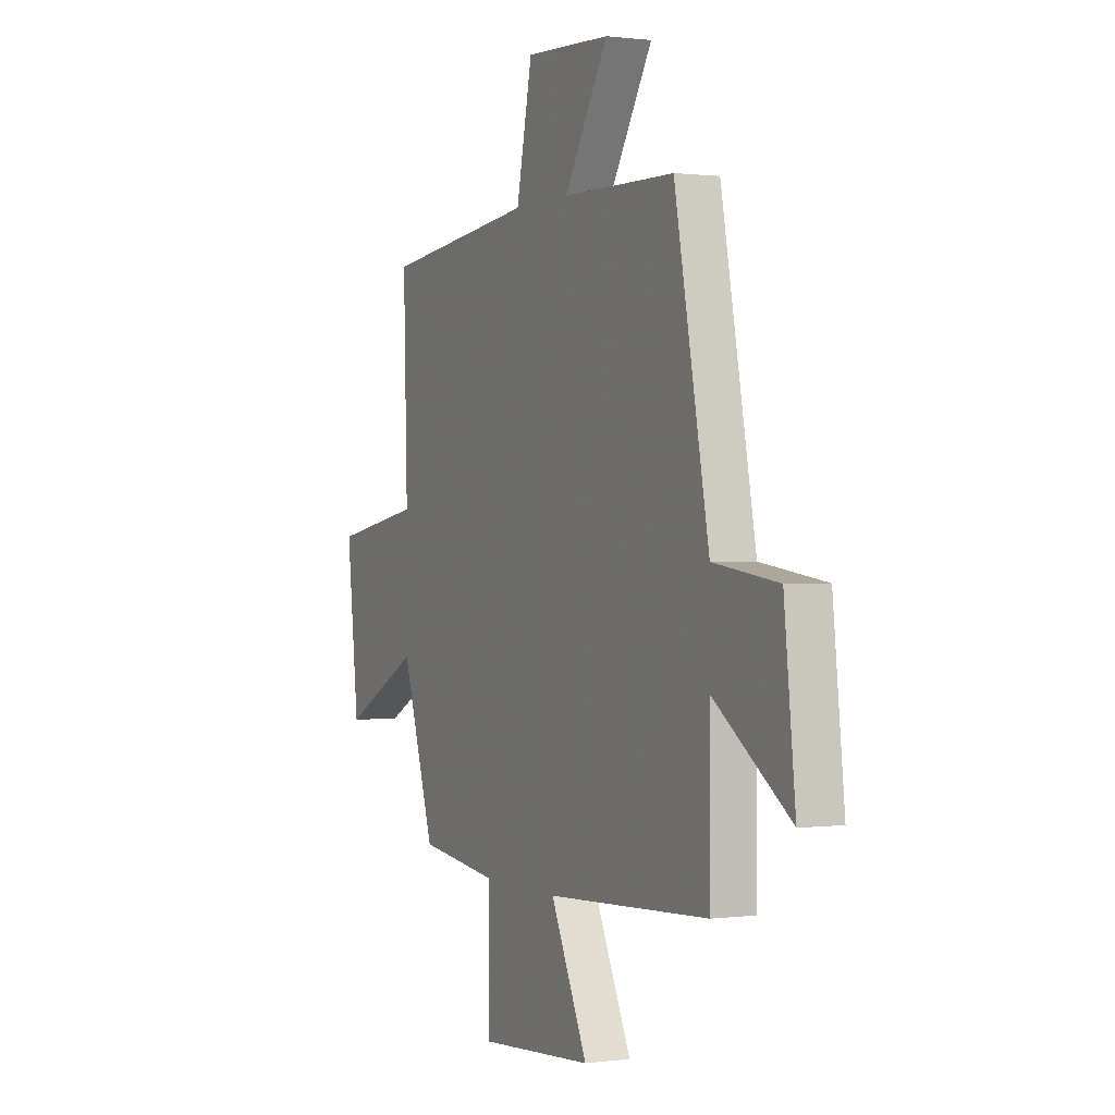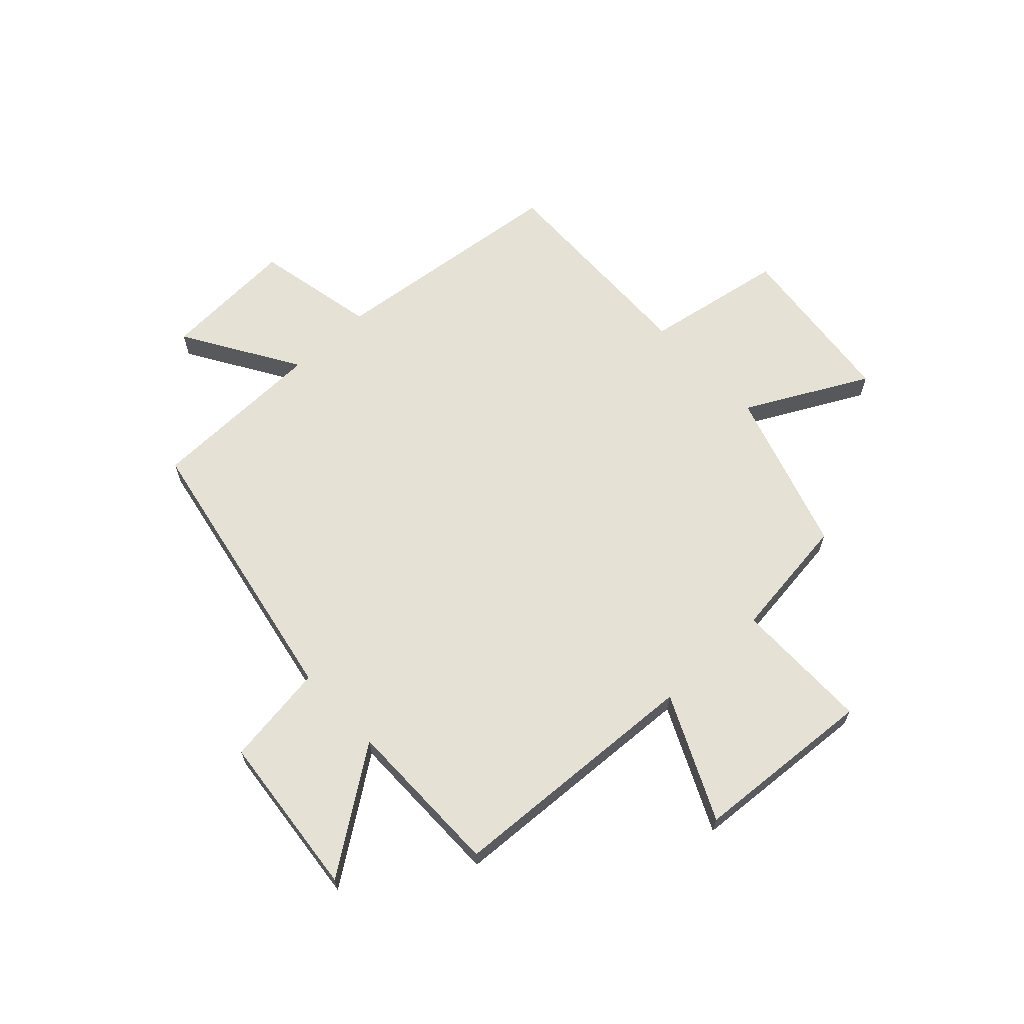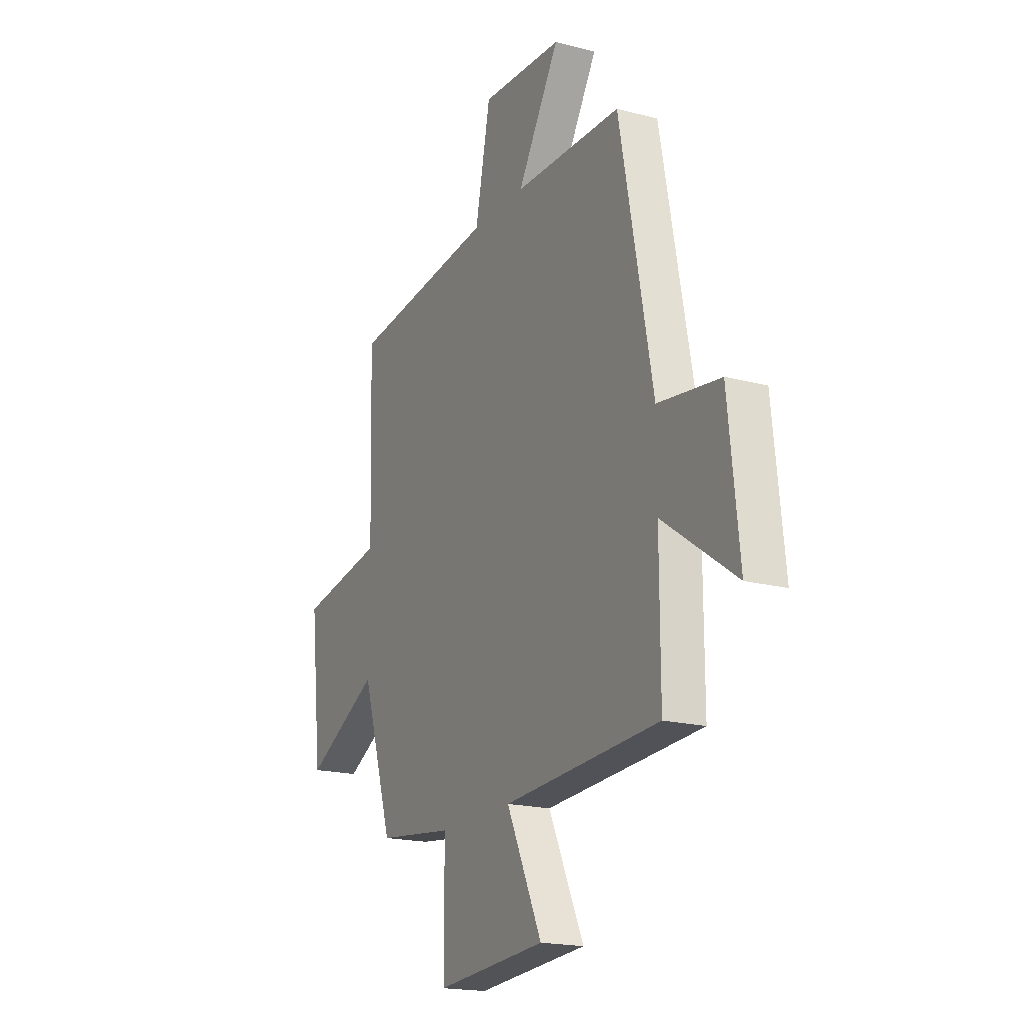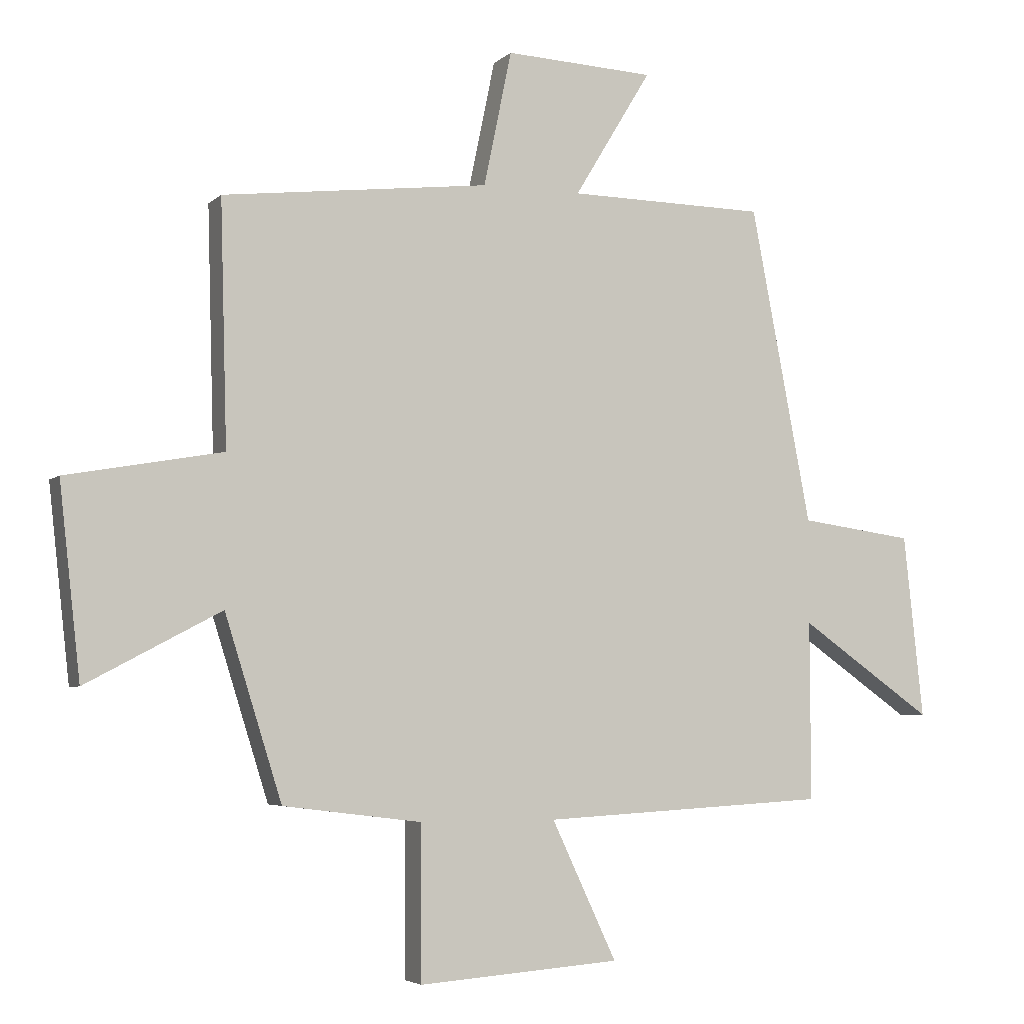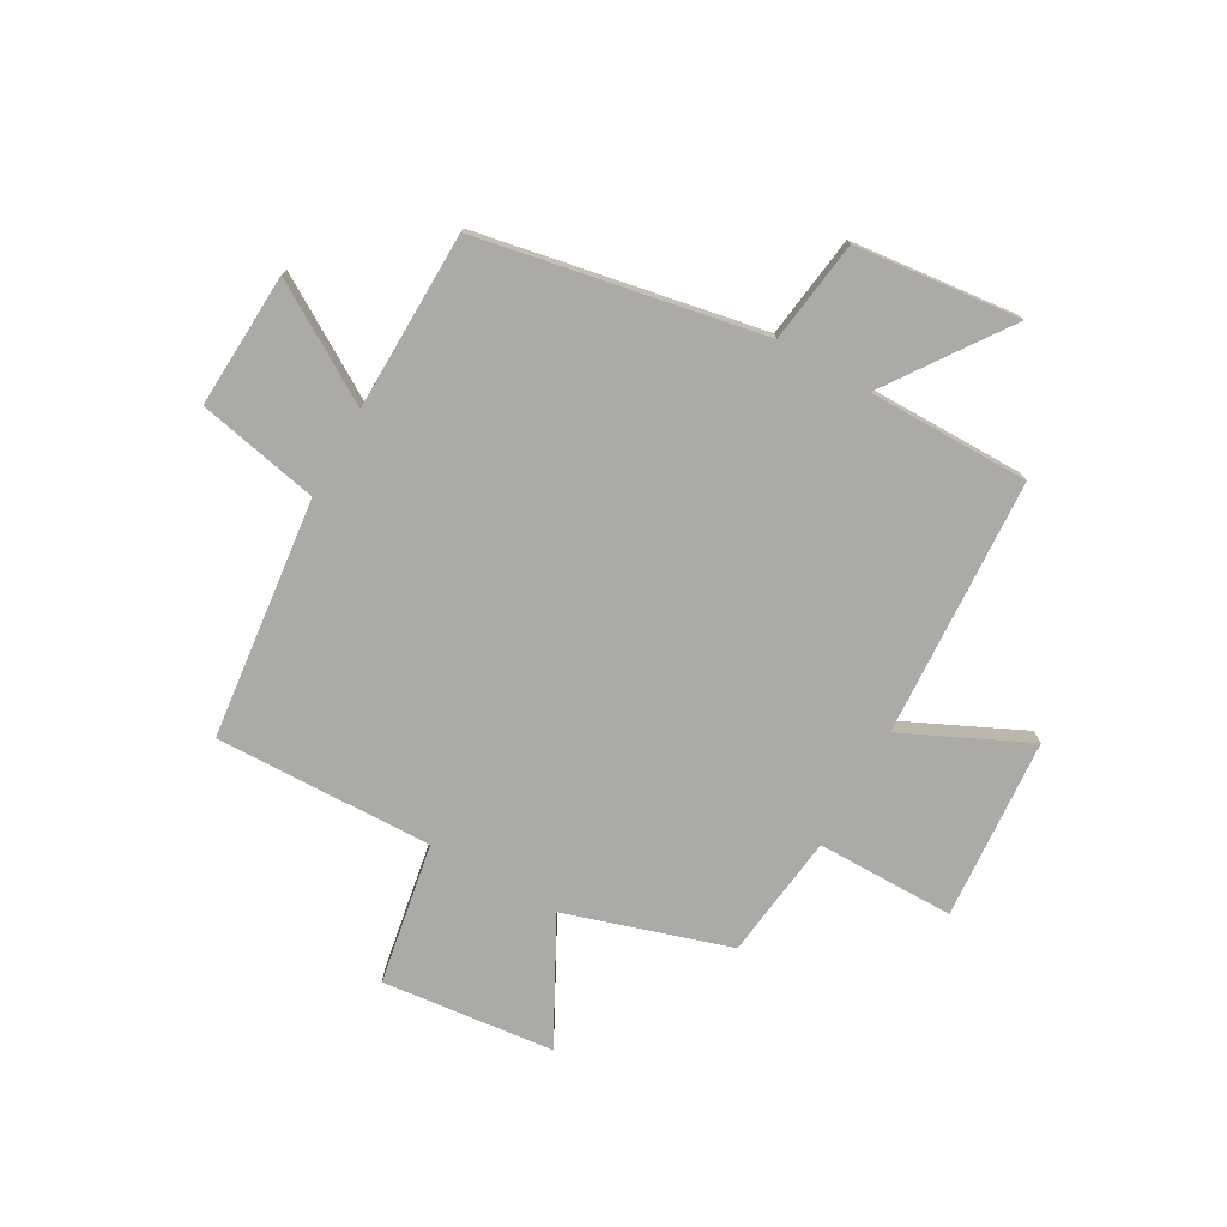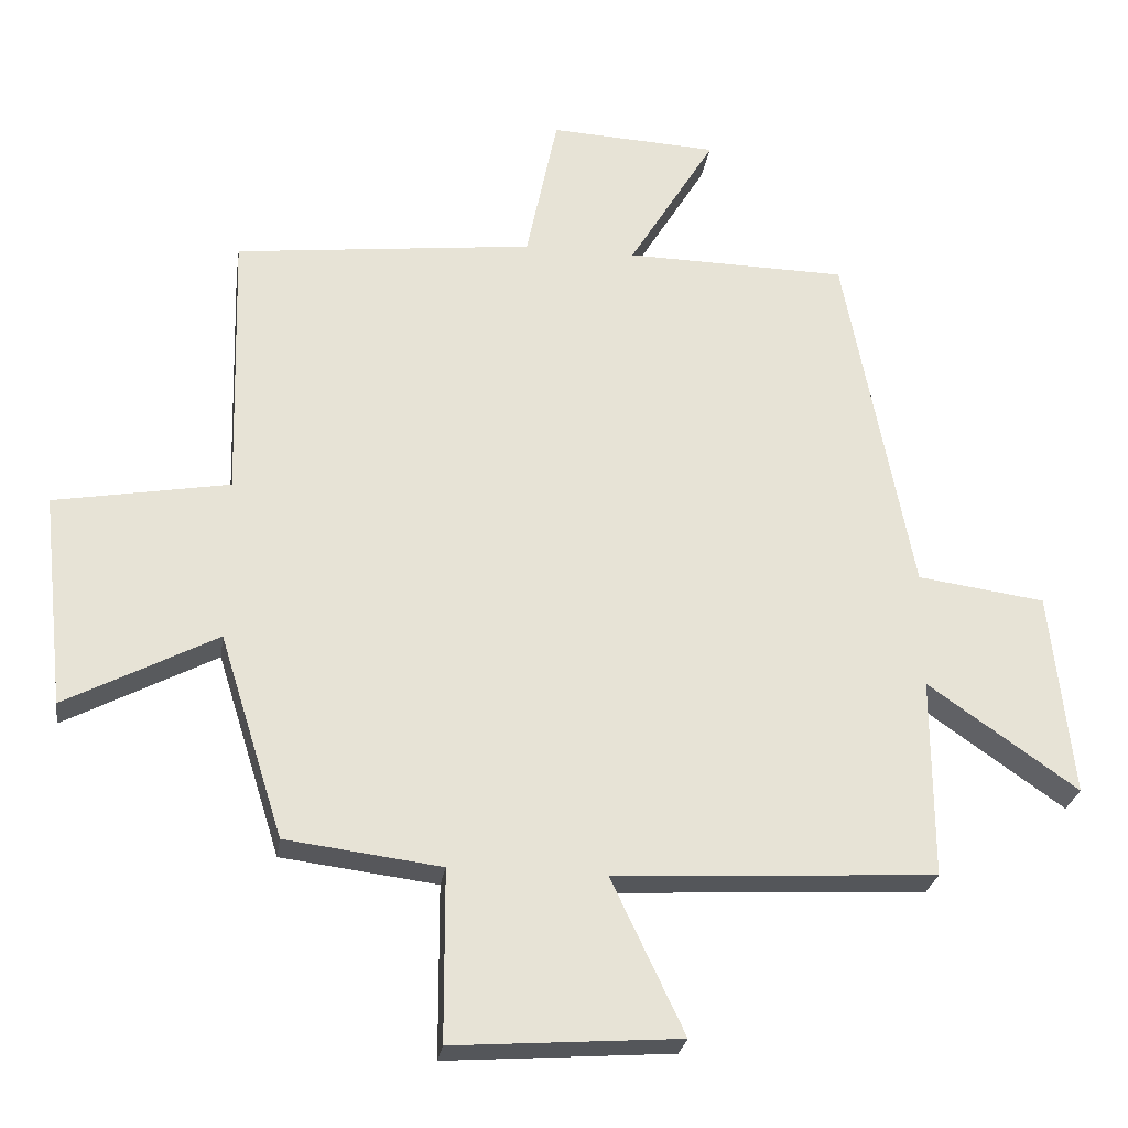
<metadata>
{"format":"obj","ext":"obj","renderer":"f3d","projection":"perspective","resolution":1024,"background":"white","views":[{"elev":0.6,"azim":64.0,"up":"+Z"},{"elev":65.1,"azim":136.8,"up":"+Y"},{"elev":-18.7,"azim":63.2,"up":"+Z"},{"elev":-4.5,"azim":-22.9,"up":"+Z"},{"elev":-76.1,"azim":60.5,"up":"+Y"},{"elev":-26.5,"azim":-8.5,"up":"+Z"}]}
</metadata>
<code>
v -0.511 0.07 0.45
v -0.08 0.07 0.5
v -0.035 0.07 0.718
v 0.207 0.07 0.706
v 0.082 0.07 0.5
v 0.402 0.07 0.495
v 0.5 0.07 -0.015
v 0.684 0.07 -0.04
v 0.716 0.07 -0.336
v 0.5 0.07 -0.185
v 0.501 0.07 -0.474
v 0.038 0.07 -0.5
v 0.143 0.07 -0.723
v -0.183 0.07 -0.747
v -0.184 0.07 -0.5
v -0.408 0.07 -0.472
v -0.5 0.07 -0.179
v -0.718 0.07 -0.294
v -0.752 0.07 0.014
v -0.5 0.07 0.059
v -0.511 0 0.45
v -0.08 0 0.5
v -0.035 0 0.718
v 0.207 0 0.706
v 0.082 0 0.5
v 0.402 0 0.495
v 0.5 0 -0.015
v 0.684 0 -0.04
v 0.716 0 -0.336
v 0.5 0 -0.185
v 0.501 0 -0.474
v 0.038 0 -0.5
v 0.143 0 -0.723
v -0.183 0 -0.747
v -0.184 0 -0.5
v -0.408 0 -0.472
v -0.5 0 -0.179
v -0.718 0 -0.294
v -0.752 0 0.014
v -0.5 0 0.059
f 17 18 19 20
f 15 16 17 20
f 15 20 1 2
f 12 13 14 15
f 12 15 2
f 11 12 2
f 10 11 2
f 7 8 9 10
f 7 10 2
f 6 7 2
f 5 6 2
f 2 3 4 5
f 40 39 38 37
f 40 37 36 35
f 22 21 40 35
f 35 34 33 32
f 22 35 32
f 22 32 31
f 22 31 30
f 30 29 28 27
f 22 30 27
f 22 27 26
f 22 26 25
f 25 24 23 22
f 1 21 22 2
f 2 22 23 3
f 3 23 24 4
f 4 24 25 5
f 5 25 26 6
f 6 26 27 7
f 7 27 28 8
f 8 28 29 9
f 9 29 30 10
f 10 30 31 11
f 11 31 32 12
f 12 32 33 13
f 13 33 34 14
f 14 34 35 15
f 15 35 36 16
f 16 36 37 17
f 17 37 38 18
f 18 38 39 19
f 19 39 40 20
f 20 40 21 1

</code>
